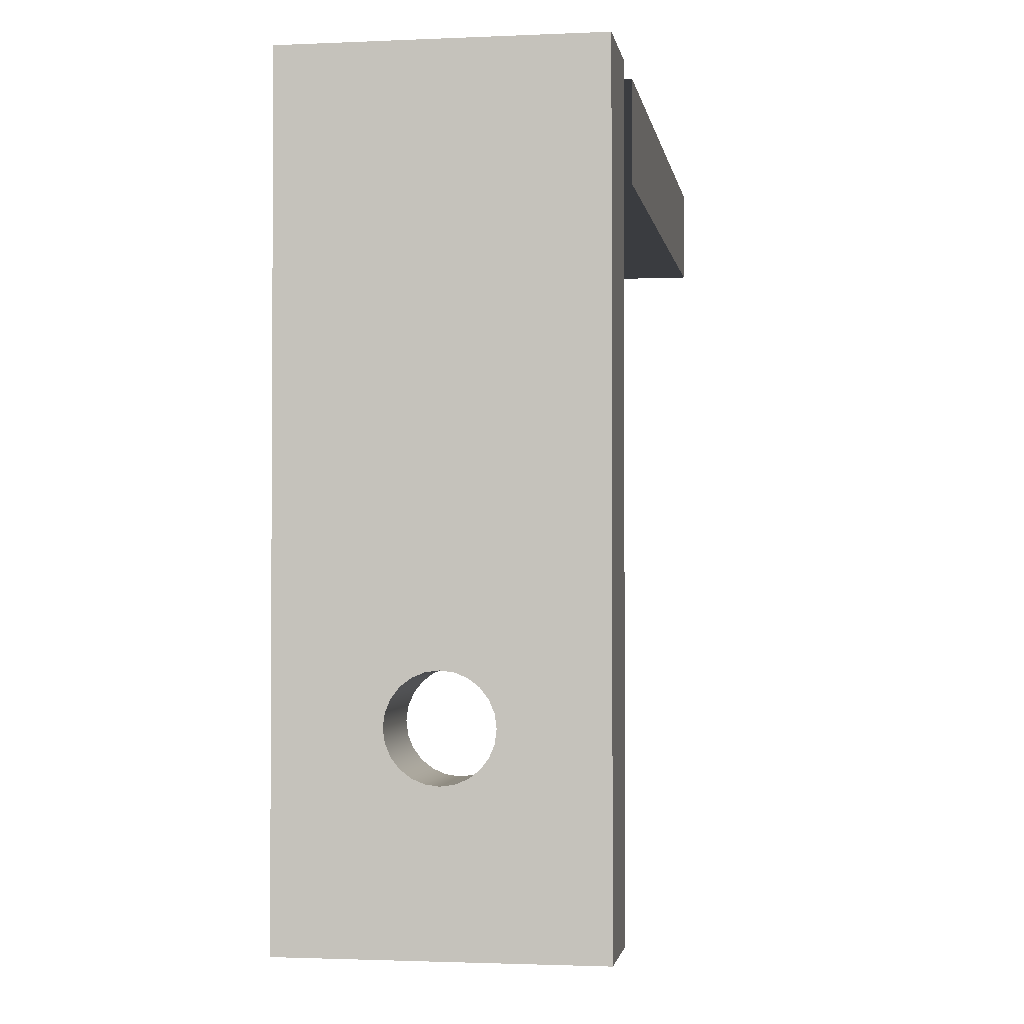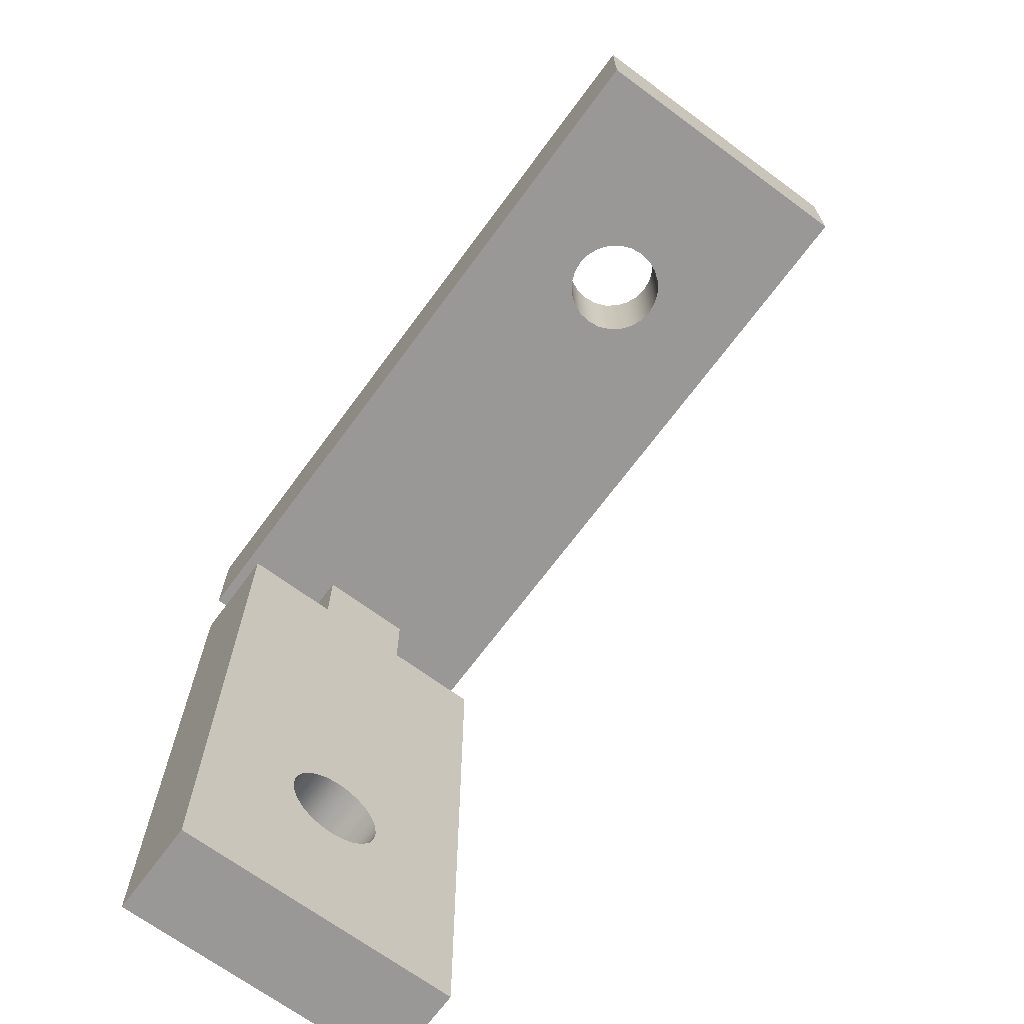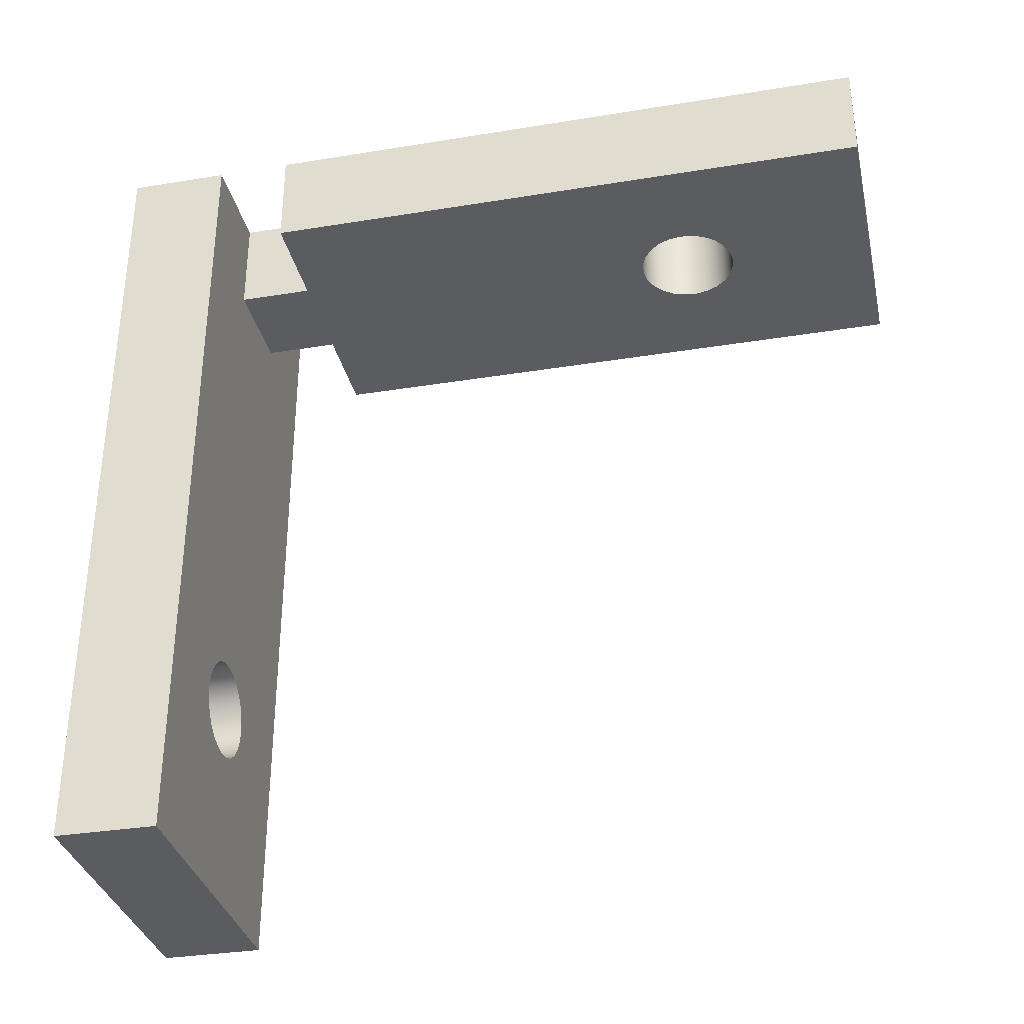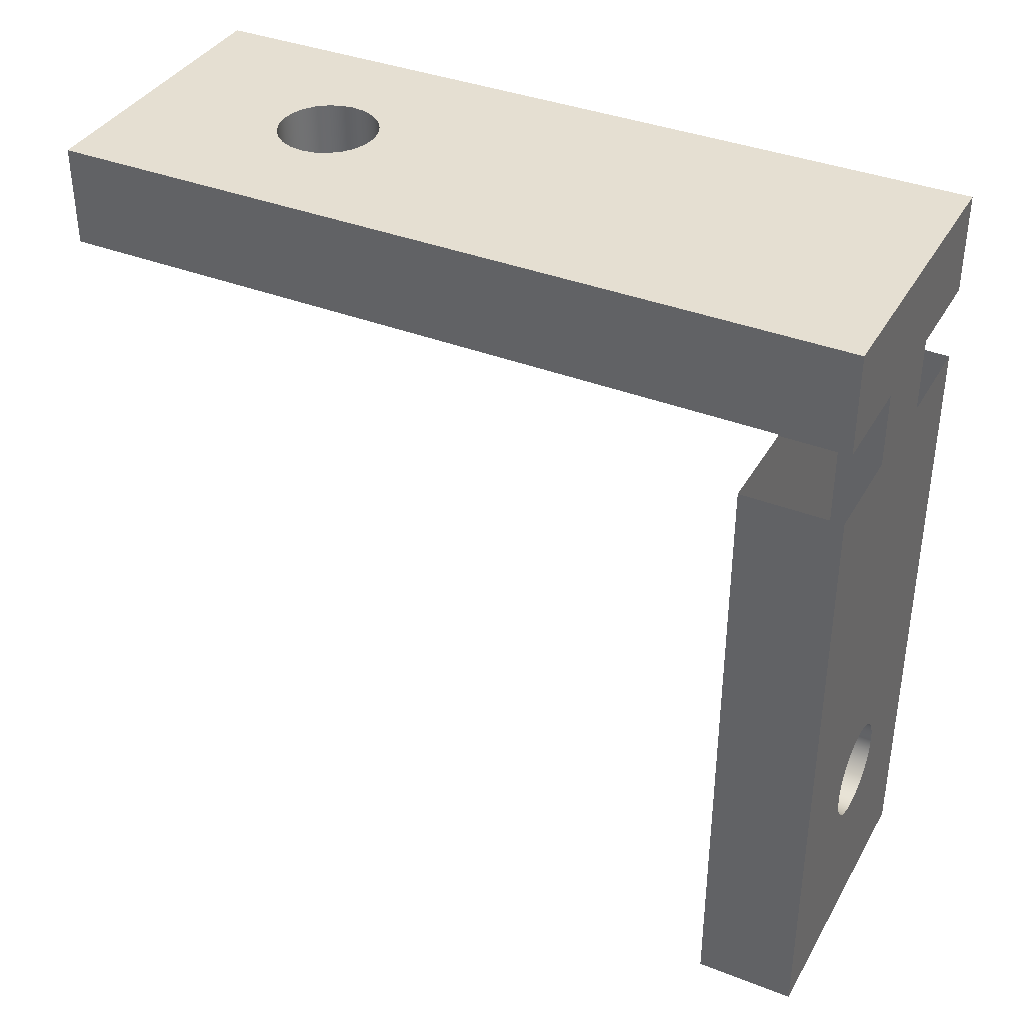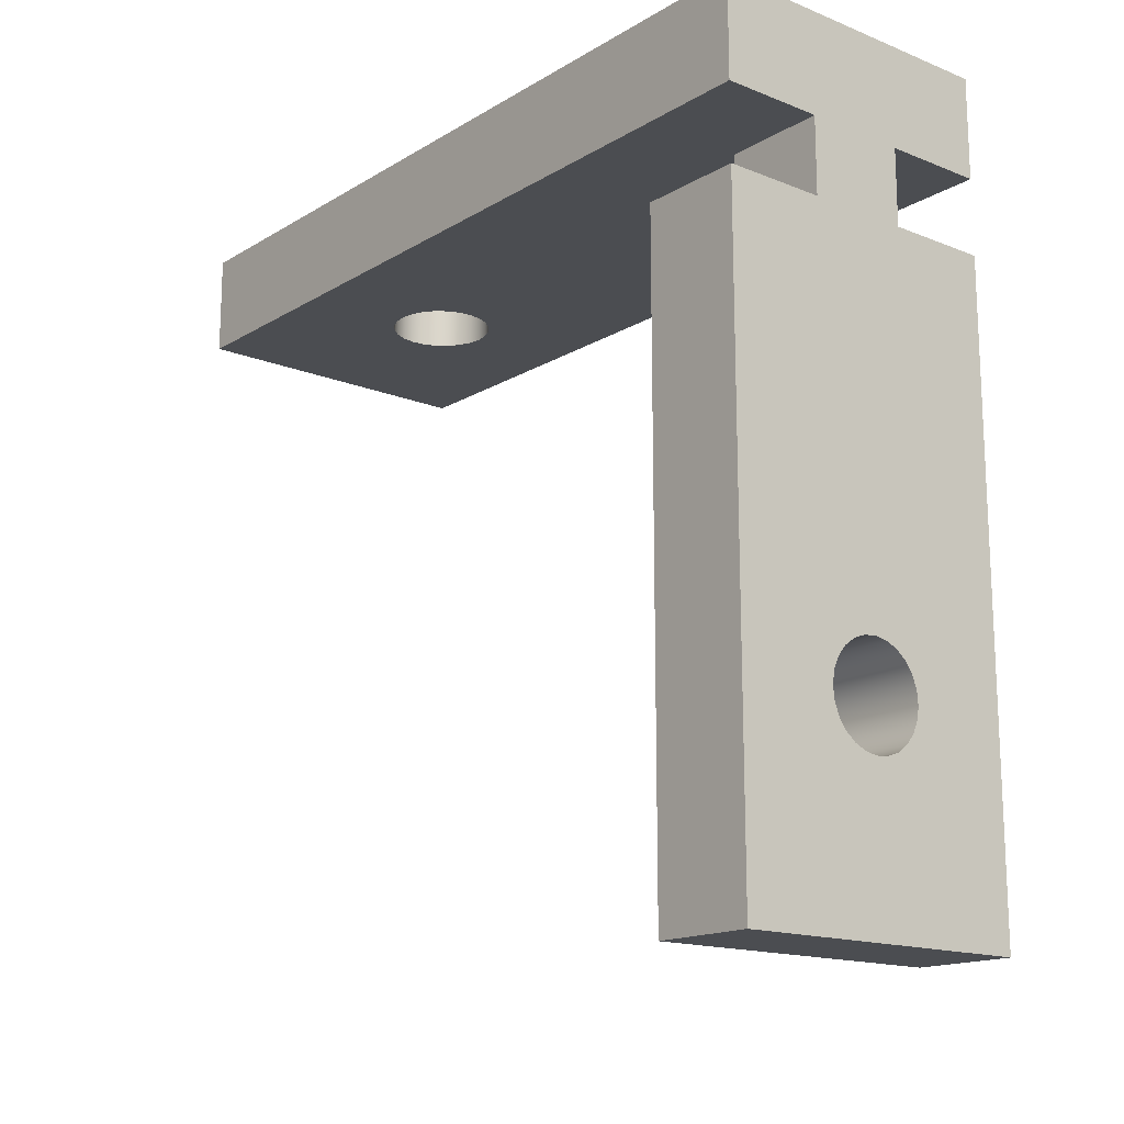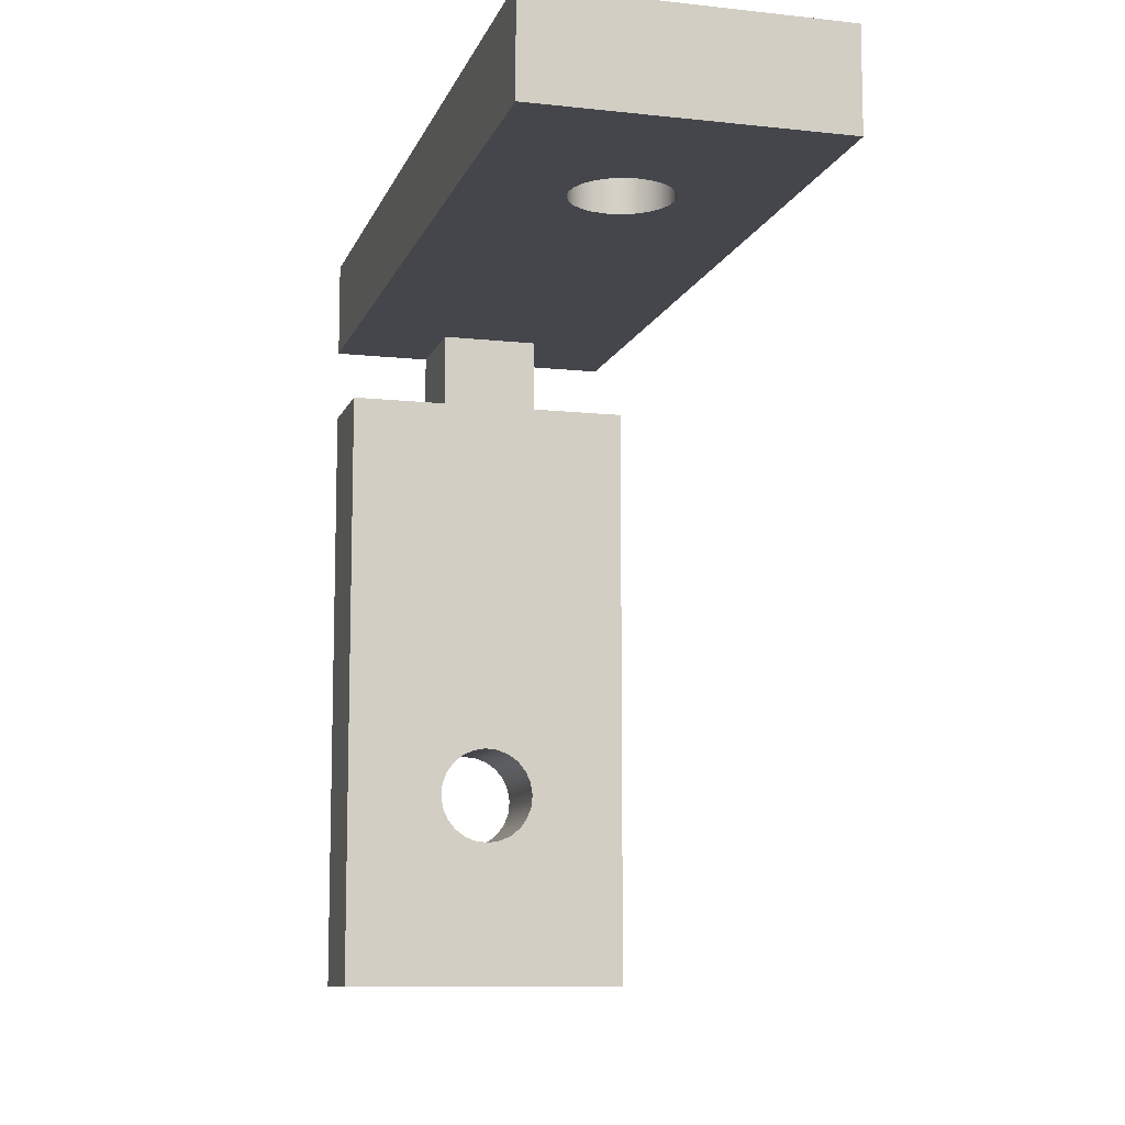
<metadata>
{"format":"obj","ext":"obj","renderer":"f3d","projection":"perspective","resolution":1024,"background":"white","views":[{"elev":-1.9,"azim":9.0,"up":"+Y"},{"elev":-68.7,"azim":-36.4,"up":"+Z"},{"elev":-33.8,"azim":102.5,"up":"+Y"},{"elev":37.3,"azim":116.7,"up":"+Z"},{"elev":-15.9,"azim":140.5,"up":"+Z"},{"elev":-10.1,"azim":-15.5,"up":"+Z"}]}
</metadata>
<code>
o Group9/mesh10/mesh10-geometry#mesh10-geometry
v -0.2682 -0.1116 0.03768
v -0.2676 -0.1073 0.03791
v -0.2682 -0.1073 0.03768
v -0.2676 -0.1116 0.03791
v -0.2624 -0.1073 0.03118
v -0.2687 -0.1116 0.03758
v -0.2624 -0.1116 0.03118
v -0.2672 -0.1073 0.03826
v -0.2687 -0.1073 0.03758
v -0.2672 -0.1116 0.03826
v -0.2669 -0.1073 0.03872
v -0.2752 -0.1073 0.03118
v -0.2693 -0.1116 0.03764
v -0.2752 -0.1116 0.03118
v -0.2669 -0.1116 0.03872
v -0.2667 -0.1073 0.03924
v -0.2693 -0.1073 0.03764
v -0.2667 -0.1116 0.03924
v -0.2667 -0.1073 0.03979
v -0.2698 -0.1073 0.03783
v -0.2752 -0.1073 0.05784
v -0.2698 -0.1116 0.03783
v -0.2624 -0.1116 0.05784
v -0.2667 -0.1116 0.03979
v -0.2667 -0.1073 0.04034
v -0.2702 -0.1073 0.03815
v -0.2752 -0.1116 0.05784
v -0.2707 -0.1073 0.04071
v -0.2702 -0.1116 0.03815
v -0.2624 -0.1073 0.05784
v -0.267 -0.1116 0.04085
v -0.2667 -0.1116 0.04034
v -0.267 -0.1073 0.04085
v -0.2706 -0.1073 0.03858
v -0.2709 -0.1116 0.05784
v -0.2703 -0.1073 0.04117
v -0.2709 -0.1073 0.04019
v -0.2706 -0.1116 0.03858
v -0.2666 -0.1073 0.05784
v -0.2673 -0.1116 0.04128
v -0.2709 -0.1073 0.05784
v -0.2708 -0.1073 0.03909
v -0.2666 -0.1116 0.05784
v -0.2699 -0.1073 0.04152
v -0.2703 -0.1116 0.04117
v -0.2707 -0.1116 0.04071
v -0.2709 -0.1073 0.03963
v -0.2708 -0.1116 0.03909
v -0.2678 -0.1116 0.0416
v -0.2673 -0.1073 0.04128
v -0.2666 -0.1116 0.06104
v -0.2694 -0.1073 0.04175
v -0.2709 -0.1116 0.04019
v -0.2709 -0.1116 0.03963
v -0.2709 -0.1073 0.06104
v -0.2683 -0.1116 0.04179
v -0.2709 -0.1116 0.06104
v -0.2689 -0.1073 0.04185
v -0.2699 -0.1116 0.04152
v -0.2666 -0.1073 0.06104
v -0.2689 -0.1116 0.04185
v -0.2678 -0.1073 0.0416
v -0.2708 -0.1323 0.06104
v -0.2683 -0.1073 0.04179
v -0.2694 -0.1116 0.04175
v -0.2752 -0.1073 0.06104
v -0.2709 -0.1329 0.06104
v -0.2706 -0.1318 0.06104
v -0.2624 -0.1073 0.06104
v -0.2752 -0.1414 0.06104
v -0.2709 -0.1329 0.06531
v -0.2703 -0.1314 0.06104
v -0.2708 -0.1323 0.06531
v -0.2624 -0.1414 0.06104
v -0.2752 -0.1073 0.06531
v -0.2752 -0.1414 0.06531
v -0.2708 -0.1334 0.06531
v -0.2698 -0.131 0.06104
v -0.2706 -0.1318 0.06531
v -0.2708 -0.1334 0.06104
v -0.2666 -0.1329 0.06104
v -0.2624 -0.1414 0.06531
v -0.2624 -0.1073 0.06531
v -0.2693 -0.1308 0.06104
v -0.2698 -0.131 0.06531
v -0.2703 -0.1314 0.06531
v -0.2706 -0.1339 0.06104
v -0.2667 -0.1334 0.06104
v -0.2667 -0.1323 0.06104
v -0.2703 -0.1344 0.06531
v -0.2706 -0.1339 0.06531
v -0.2688 -0.1307 0.06104
v -0.2693 -0.1308 0.06531
v -0.2703 -0.1344 0.06104
v -0.2669 -0.1339 0.06104
v -0.2667 -0.1334 0.06531
v -0.2669 -0.1318 0.06104
v -0.2666 -0.1329 0.06531
v -0.2698 -0.1347 0.06531
v -0.2682 -0.1308 0.06104
v -0.2688 -0.1307 0.06531
v -0.2673 -0.1344 0.06104
v -0.2669 -0.1339 0.06531
v -0.2673 -0.1314 0.06104
v -0.2667 -0.1323 0.06531
v -0.2698 -0.1347 0.06104
v -0.2693 -0.1349 0.06531
v -0.2677 -0.131 0.06104
v -0.2682 -0.1308 0.06531
v -0.2677 -0.1347 0.06104
v -0.2673 -0.1344 0.06531
v -0.2669 -0.1318 0.06531
v -0.2693 -0.1349 0.06104
v -0.2688 -0.135 0.06531
v -0.2677 -0.131 0.06531
v -0.2682 -0.1349 0.06104
v -0.2677 -0.1347 0.06531
v -0.2673 -0.1314 0.06531
v -0.2688 -0.135 0.06104
v -0.2682 -0.1349 0.06531
f 1 2 3
f 2 1 4
f 2 5 3
f 3 6 1
f 7 4 1
f 4 8 2
f 8 5 2
f 3 5 9
f 6 3 9
f 7 1 6
f 7 10 4
f 8 4 10
f 11 5 8
f 12 9 5
f 9 13 6
f 7 6 14
f 7 15 10
f 10 11 8
f 16 5 11
f 12 17 9
f 5 14 12
f 13 9 17
f 13 14 6
f 14 5 7
f 7 18 15
f 11 10 15
f 19 5 16
f 15 16 11
f 12 20 17
f 14 21 12
f 17 22 13
f 22 14 13
f 5 23 7
f 7 24 18
f 16 15 18
f 25 5 19
f 18 19 16
f 12 26 20
f 22 17 20
f 21 14 27
f 21 28 12
f 29 14 22
f 23 5 30
f 23 31 7
f 7 32 24
f 19 18 24
f 33 5 25
f 24 25 19
f 12 34 26
f 29 20 26
f 20 29 22
f 14 35 27
f 28 21 36
f 12 28 37
f 38 14 29
f 5 39 30
f 31 23 40
f 7 31 32
f 25 24 32
f 41 5 33
f 32 33 25
f 12 42 34
f 38 26 34
f 26 38 29
f 35 14 43
f 36 21 44
f 45 28 36
f 46 37 28
f 12 37 47
f 48 14 38
f 39 5 41
f 40 23 49
f 50 31 40
f 33 32 31
f 41 33 21
f 12 47 42
f 48 34 42
f 34 48 38
f 43 14 46
f 51 35 43
f 44 21 52
f 44 45 36
f 28 45 46
f 37 46 53
f 53 47 37
f 54 14 48
f 55 39 41
f 49 23 56
f 49 50 40
f 31 50 33
f 21 33 50
f 54 42 47
f 42 54 48
f 46 14 53
f 43 46 23
f 35 51 57
f 39 51 43
f 52 21 58
f 52 59 44
f 45 44 59
f 23 46 45
f 47 53 54
f 53 14 54
f 39 55 60
f 35 55 41
f 56 23 61
f 56 62 49
f 50 49 62
f 21 50 62
f 63 57 51
f 55 35 57
f 51 39 60
f 21 64 58
f 58 65 52
f 59 52 65
f 23 45 59
f 66 60 55
f 23 65 61
f 61 64 56
f 62 56 64
f 21 62 64
f 57 63 67
f 63 51 68
f 67 55 57
f 69 51 60
f 64 61 58
f 65 58 61
f 23 59 65
f 66 69 60
f 55 70 66
f 63 71 67
f 68 51 72
f 68 73 63
f 70 55 67
f 74 51 69
f 75 69 66
f 76 66 70
f 71 63 73
f 77 67 71
f 72 51 78
f 72 79 68
f 73 68 79
f 70 67 80
f 74 81 51
f 69 82 74
f 69 75 83
f 66 76 75
f 70 82 76
f 73 75 71
f 67 77 80
f 75 77 71
f 78 51 84
f 85 72 78
f 79 72 86
f 83 73 79
f 70 80 87
f 74 88 81
f 89 51 81
f 82 69 83
f 82 70 74
f 75 73 83
f 76 77 75
f 90 76 82
f 91 80 77
f 84 51 92
f 93 78 84
f 72 85 86
f 78 93 85
f 83 79 86
f 80 91 87
f 70 87 94
f 74 95 88
f 96 81 88
f 97 51 89
f 98 89 81
f 98 82 83
f 70 94 74
f 77 76 91
f 91 76 90
f 90 82 99
f 92 51 100
f 101 84 92
f 84 101 93
f 83 86 85
f 83 85 93
f 90 87 91
f 87 90 94
f 74 102 95
f 103 88 95
f 81 96 98
f 88 103 96
f 104 51 97
f 105 97 89
f 89 98 105
f 96 82 98
f 83 105 98
f 74 94 106
f 99 82 107
f 106 90 99
f 100 51 108
f 109 92 100
f 92 109 101
f 83 93 101
f 90 106 94
f 74 110 102
f 111 95 102
f 95 111 103
f 103 82 96
f 108 51 104
f 112 104 97
f 97 105 112
f 83 112 105
f 74 106 113
f 107 82 114
f 113 99 107
f 99 113 106
f 115 100 108
f 100 115 109
f 83 101 109
f 74 116 110
f 117 102 110
f 102 117 111
f 111 82 103
f 118 108 104
f 104 112 118
f 83 118 112
f 74 113 119
f 114 82 120
f 119 107 114
f 107 119 113
f 108 118 115
f 83 109 115
f 74 119 116
f 120 110 116
f 110 120 117
f 117 82 111
f 83 115 118
f 120 82 117
f 116 114 120
f 114 116 119
f 3 2 1
f 4 1 2
f 3 5 2
f 1 6 3
f 1 4 7
f 2 8 4
f 2 5 8
f 9 5 3
f 9 3 6
f 6 1 7
f 4 10 7
f 10 4 8
f 8 5 11
f 5 9 12
f 6 13 9
f 14 6 7
f 10 15 7
f 8 11 10
f 11 5 16
f 9 17 12
f 12 14 5
f 17 9 13
f 6 14 13
f 7 5 14
f 15 18 7
f 15 10 11
f 16 5 19
f 11 16 15
f 17 20 12
f 12 21 14
f 13 22 17
f 13 14 22
f 7 23 5
f 18 24 7
f 18 15 16
f 19 5 25
f 16 19 18
f 20 26 12
f 20 17 22
f 27 14 21
f 12 28 21
f 22 14 29
f 30 5 23
f 7 31 23
f 24 32 7
f 24 18 19
f 25 5 33
f 19 25 24
f 26 34 12
f 26 20 29
f 22 29 20
f 27 35 14
f 36 21 28
f 37 28 12
f 29 14 38
f 30 39 5
f 40 23 31
f 32 31 7
f 32 24 25
f 33 5 41
f 25 33 32
f 34 42 12
f 34 26 38
f 29 38 26
f 43 14 35
f 44 21 36
f 36 28 45
f 28 37 46
f 47 37 12
f 38 14 48
f 41 5 39
f 49 23 40
f 40 31 50
f 31 32 33
f 21 33 41
f 42 47 12
f 42 34 48
f 38 48 34
f 46 14 43
f 43 35 51
f 52 21 44
f 36 45 44
f 46 45 28
f 53 46 37
f 37 47 53
f 48 14 54
f 41 39 55
f 56 23 49
f 40 50 49
f 33 50 31
f 50 33 21
f 47 42 54
f 48 54 42
f 53 14 46
f 23 46 43
f 57 51 35
f 43 51 39
f 58 21 52
f 44 59 52
f 59 44 45
f 45 46 23
f 54 53 47
f 54 14 53
f 60 55 39
f 41 55 35
f 61 23 56
f 49 62 56
f 62 49 50
f 62 50 21
f 51 57 63
f 57 35 55
f 60 39 51
f 58 64 21
f 52 65 58
f 65 52 59
f 59 45 23
f 55 60 66
f 61 65 23
f 56 64 61
f 64 56 62
f 64 62 21
f 67 63 57
f 68 51 63
f 57 55 67
f 60 51 69
f 58 61 64
f 61 58 65
f 65 59 23
f 60 69 66
f 66 70 55
f 67 71 63
f 72 51 68
f 63 73 68
f 67 55 70
f 69 51 74
f 66 69 75
f 70 66 76
f 73 63 71
f 71 67 77
f 78 51 72
f 68 79 72
f 79 68 73
f 80 67 70
f 51 81 74
f 74 82 69
f 83 75 69
f 75 76 66
f 76 82 70
f 71 75 73
f 80 77 67
f 71 77 75
f 84 51 78
f 78 72 85
f 86 72 79
f 79 73 83
f 87 80 70
f 81 88 74
f 81 51 89
f 83 69 82
f 74 70 82
f 83 73 75
f 75 77 76
f 82 76 90
f 77 80 91
f 92 51 84
f 84 78 93
f 86 85 72
f 85 93 78
f 86 79 83
f 87 91 80
f 94 87 70
f 88 95 74
f 88 81 96
f 89 51 97
f 81 89 98
f 83 82 98
f 74 94 70
f 91 76 77
f 90 76 91
f 99 82 90
f 100 51 92
f 92 84 101
f 93 101 84
f 85 86 83
f 93 85 83
f 91 87 90
f 94 90 87
f 95 102 74
f 95 88 103
f 98 96 81
f 96 103 88
f 97 51 104
f 89 97 105
f 105 98 89
f 98 82 96
f 98 105 83
f 106 94 74
f 107 82 99
f 99 90 106
f 108 51 100
f 100 92 109
f 101 109 92
f 101 93 83
f 94 106 90
f 102 110 74
f 102 95 111
f 103 111 95
f 96 82 103
f 104 51 108
f 97 104 112
f 112 105 97
f 105 112 83
f 113 106 74
f 114 82 107
f 107 99 113
f 106 113 99
f 108 100 115
f 109 115 100
f 109 101 83
f 110 116 74
f 110 102 117
f 111 117 102
f 103 82 111
f 104 108 118
f 118 112 104
f 112 118 83
f 119 113 74
f 120 82 114
f 114 107 119
f 113 119 107
f 115 118 108
f 115 109 83
f 116 119 74
f 116 110 120
f 117 120 110
f 111 82 117
f 118 115 83
f 117 82 120
f 120 114 116
f 119 116 114

</code>
